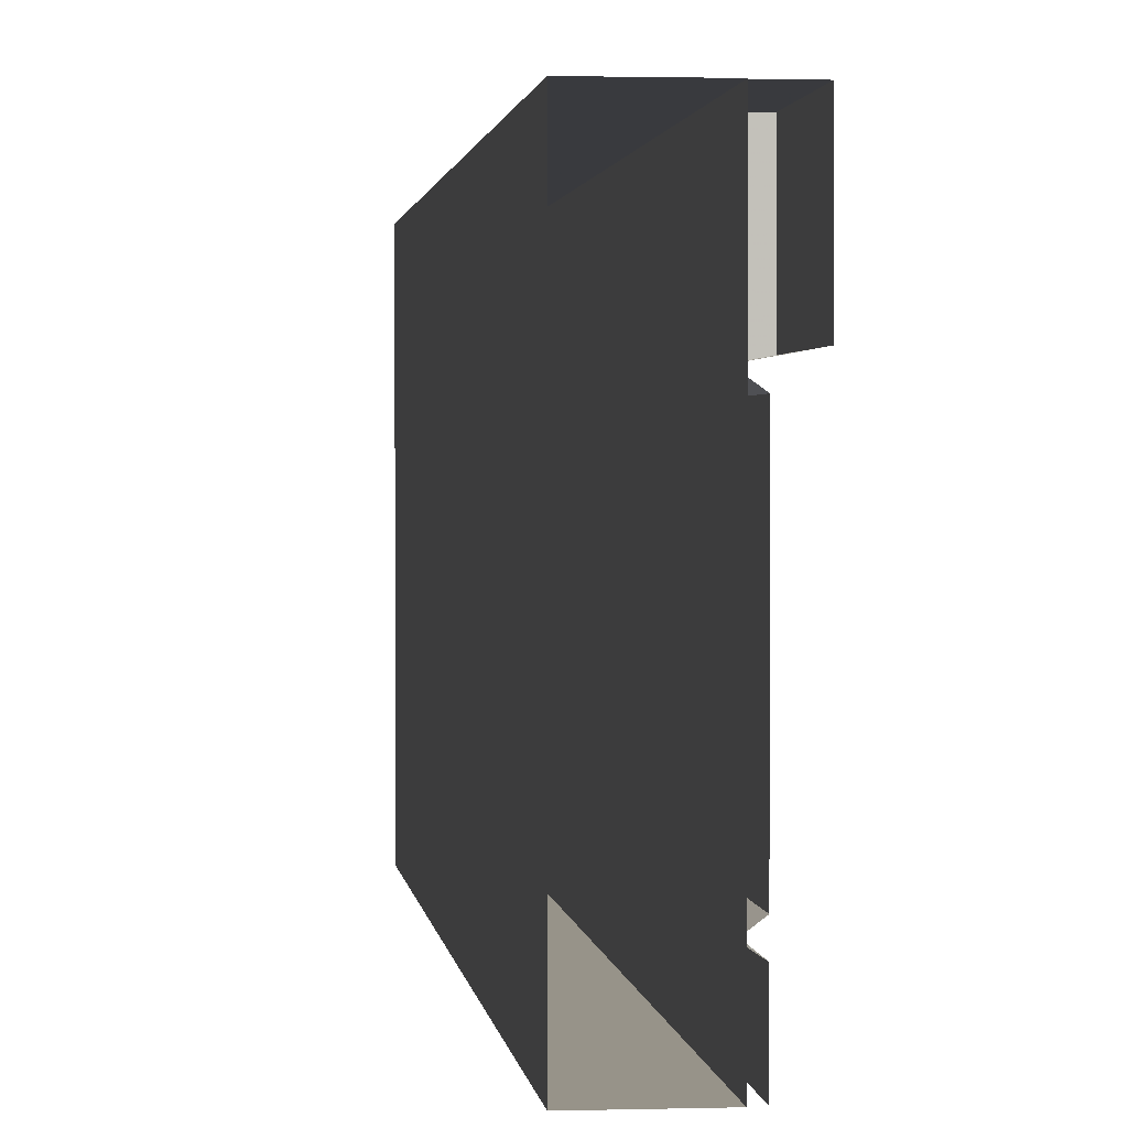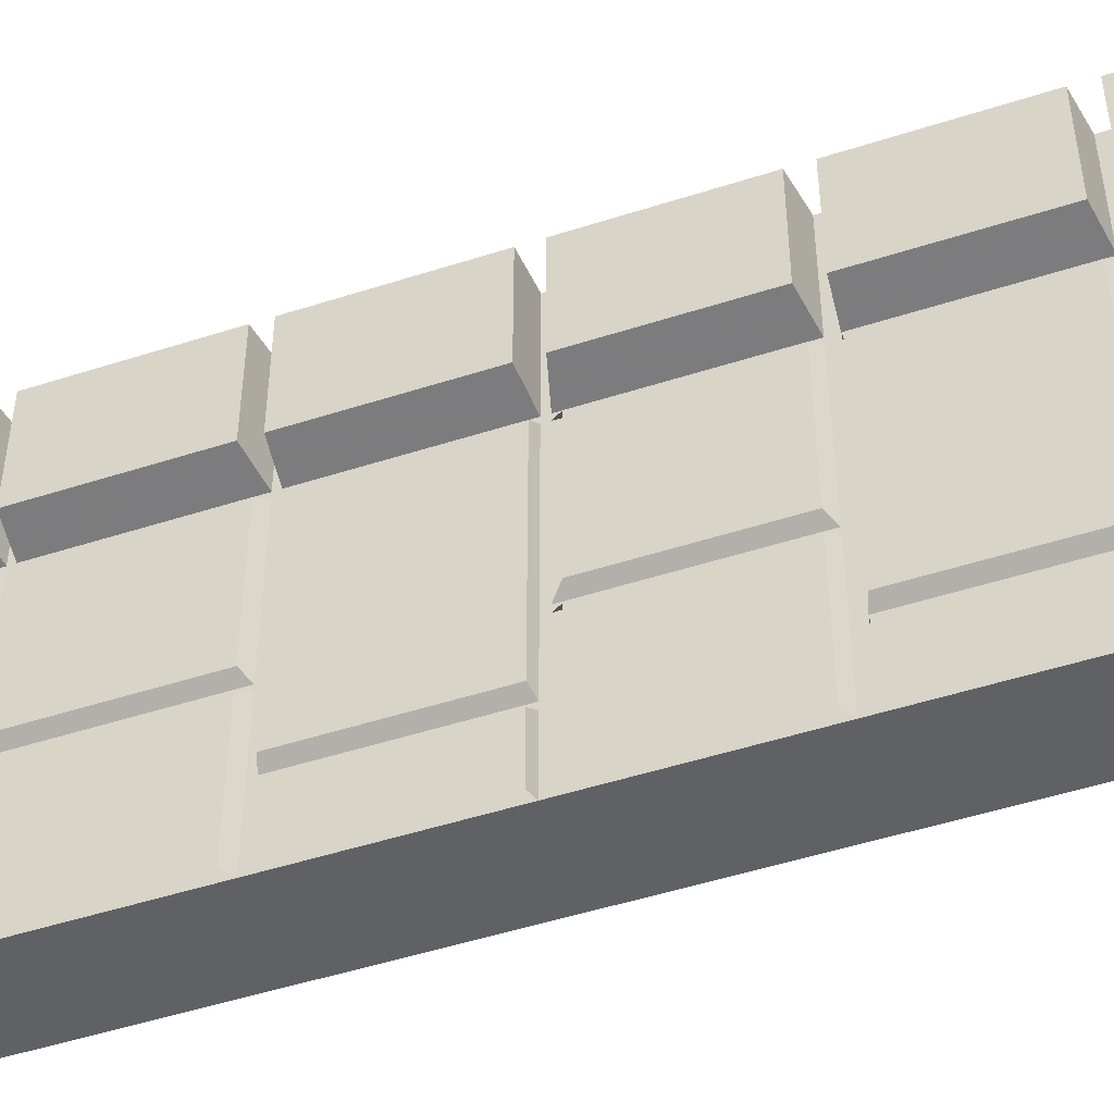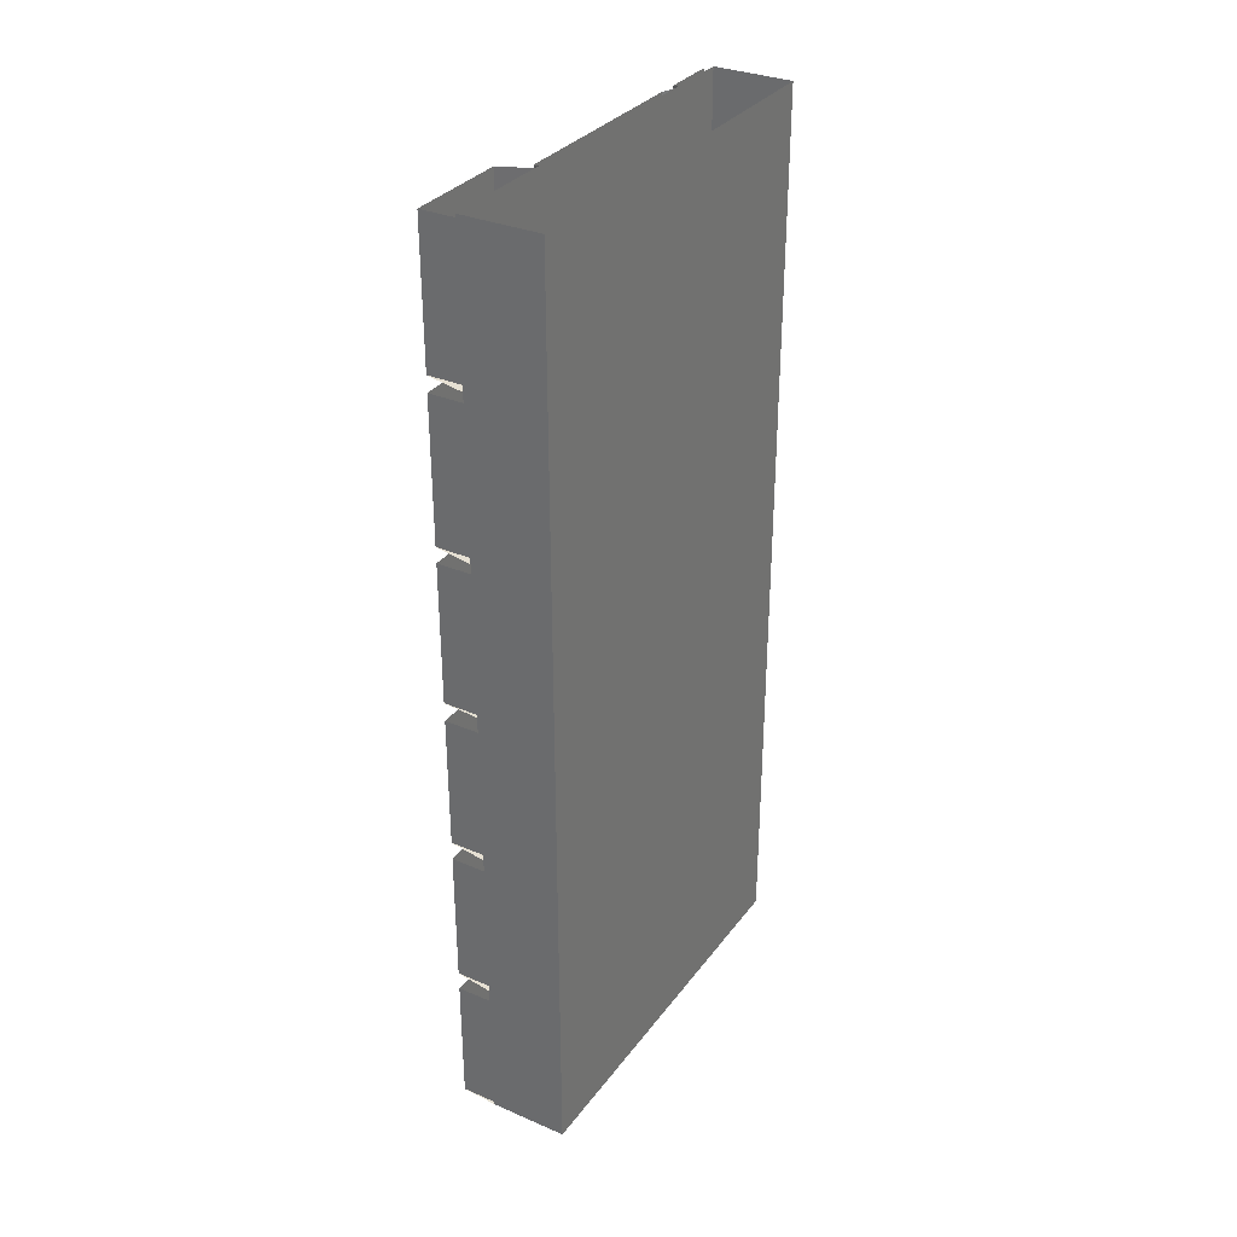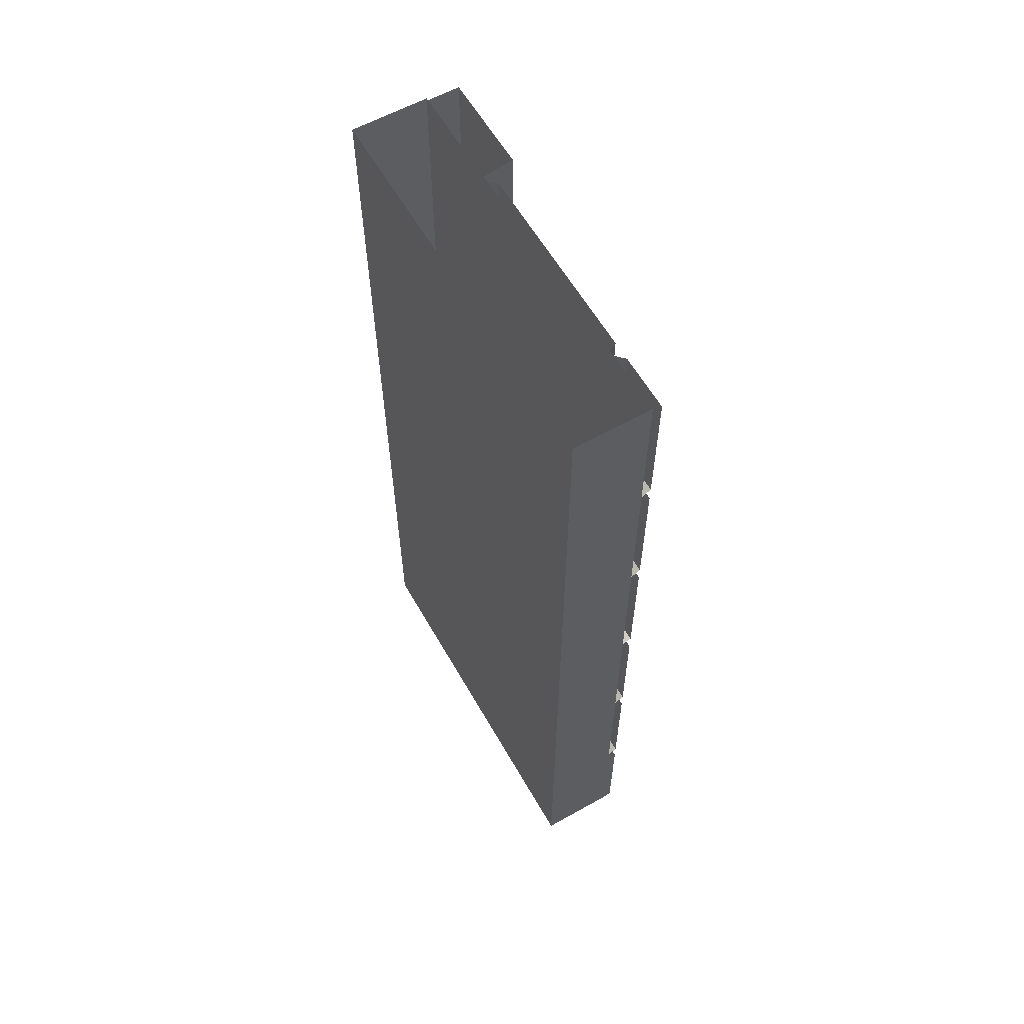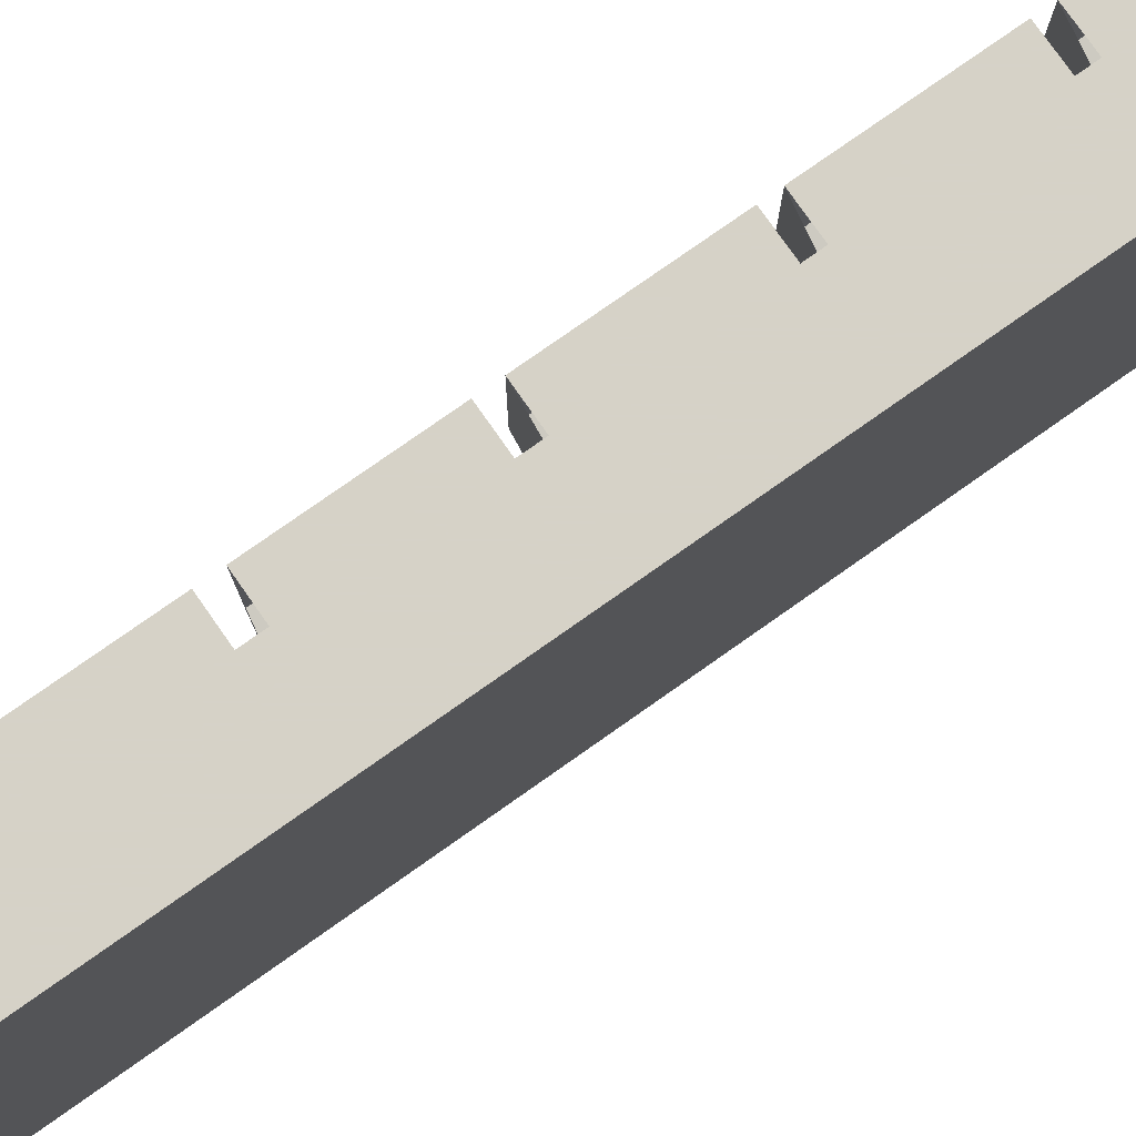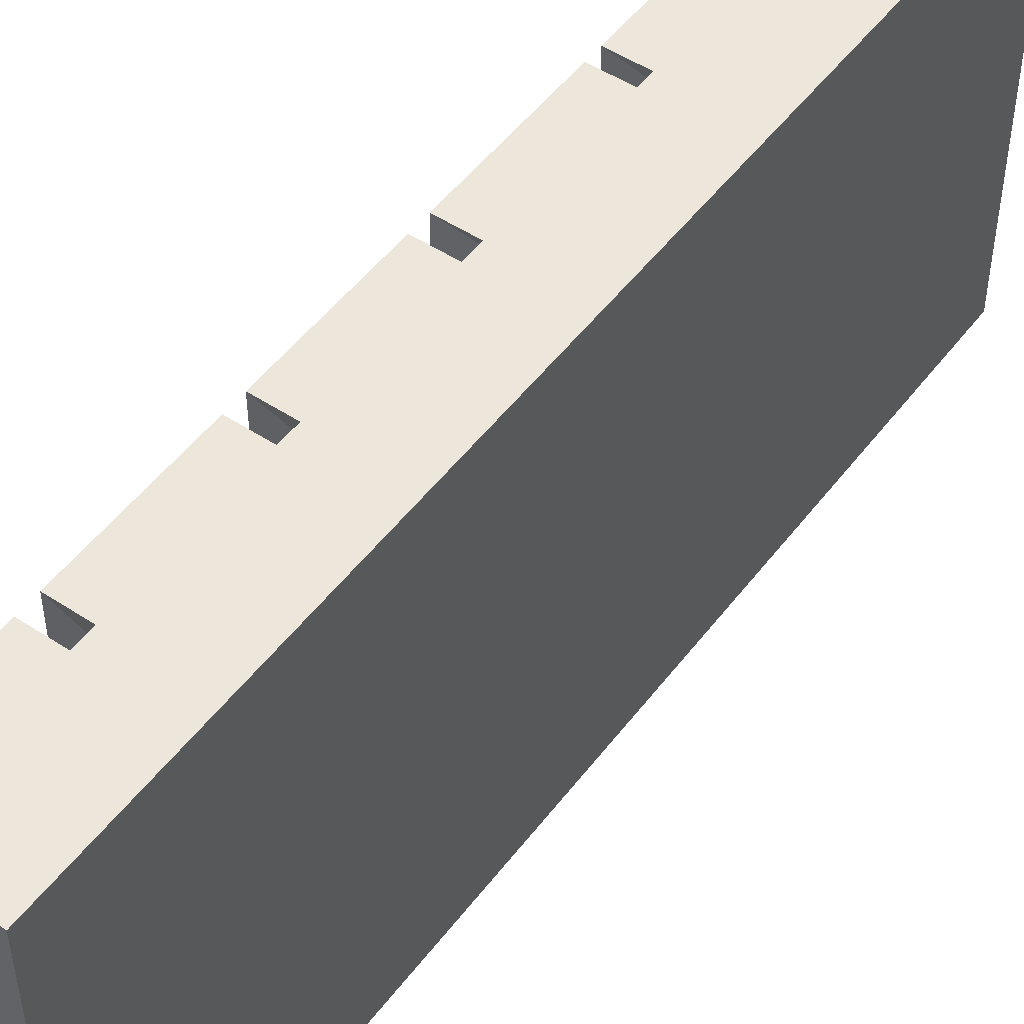
<metadata>
{"format":"obj","ext":"obj","renderer":"f3d","projection":"perspective","resolution":1024,"background":"white","views":[{"elev":1.5,"azim":173.8,"up":"+Z"},{"elev":-49.6,"azim":-70.4,"up":"+Z"},{"elev":32.5,"azim":30.7,"up":"+Y"},{"elev":60.2,"azim":150.3,"up":"+Y"},{"elev":78.5,"azim":54.9,"up":"+Z"},{"elev":50.4,"azim":35.8,"up":"+Z"}]}
</metadata>
<code>
v -0.4141 -2.289 -0.5
v -0.4141 -2.289 0.5
v -0.4141 0 0.5
v -0.4141 0 -0.5
v -0.4375 -1.516 -0.5
v -0.4375 -1.516 -0.1875
v -0.4375 -1.18 -0.1875
v -0.4375 -1.18 -0.5
v -0.4141 -1.531 -0.5
v -0.4141 -1.531 -0.1719
v -0.4141 -1.156 -0.1719
v -0.4375 -1.516 -0.1406
v -0.4375 -1.516 0.1953
v -0.4375 -1.18 0.1953
v -0.4375 -1.18 -0.1406
v -0.4141 -1.156 -0.1562
v -0.4141 -1.531 -0.1562
v -0.4141 -1.531 0.2109
v -0.4141 -1.156 0.2109
v -0.5 -1.516 0.2422
v -0.5 -1.516 0.5
v -0.5 -1.18 0.5
v -0.5 -1.18 0.2422
v -0.4141 -1.156 0.2266
v -0.4141 -1.531 0.2266
v -0.4141 -1.531 0.5
v -0.4375 -1.562 -0.3594
v -0.4375 -1.562 -0.5
v -0.4375 -1.906 -0.5
v -0.4375 -1.906 -0.3594
v -0.4141 -1.922 -0.3438
v -0.4141 -1.555 -0.3438
v -0.4141 -1.922 -0.5
v -0.5 -1.562 0.5
v -0.5 -1.562 0.2422
v -0.5 -1.906 0.2422
v -0.5 -1.906 0.5
v -0.4141 -1.906 0.5
v -0.4141 -1.562 0.5
v -0.4141 -1.555 0.2266
v -0.4141 -1.922 0.2266
v -0.4141 -1.922 0.5
v -0.4375 -1.562 0.1953
v -0.4375 -1.562 -0.3125
v -0.4375 -1.906 -0.3125
v -0.4375 -1.906 0.1953
v -0.4141 -1.922 0.2109
v -0.4141 -1.555 0.2109
v -0.4141 -1.555 -0.3281
v -0.4141 -1.922 -0.3281
v -0.4375 -0.7812 -0.3594
v -0.4375 -0.7812 -0.5
v -0.4375 -1.133 -0.5
v -0.4375 -1.133 -0.3594
v -0.4141 -1.141 -0.3438
v -0.4141 -0.7734 -0.3438
v -0.4141 -1.141 -0.5
v -0.5 -0.7812 0.5
v -0.5 -0.7812 0.2422
v -0.5 -1.133 0.2422
v -0.5 -1.133 0.5
v -0.4141 -1.133 0.5
v -0.4141 -0.7812 0.5
v -0.4141 -0.7734 0.2266
v -0.4141 -1.141 0.2266
v -0.4141 -1.141 0.5
v -0.4375 -0.7812 0.1953
v -0.4375 -0.7812 -0.3125
v -0.4375 -1.133 -0.3125
v -0.4375 -1.133 0.1953
v -0.4141 -1.141 0.2109
v -0.4141 -0.7734 0.2109
v -0.4141 -0.7734 -0.3281
v -0.4141 -1.141 -0.3281
v -0.4375 -0.7422 -0.5
v -0.4375 -0.7422 -0.1875
v -0.4375 -0.3906 -0.1875
v -0.4375 -0.3906 -0.5
v -0.4141 -0.7578 -0.5
v -0.4141 -0.7578 -0.1719
v -0.4141 -0.3828 -0.1719
v -0.4375 -0.7422 -0.1406
v -0.4375 -0.7422 0.1953
v -0.4375 -0.3906 0.1953
v -0.4375 -0.3906 -0.1406
v -0.4141 -0.3828 -0.1562
v -0.4141 -0.7578 -0.1562
v -0.4141 -0.7578 0.2109
v -0.4141 -0.3828 0.2109
v -0.5 -0.7422 0.2422
v -0.5 -0.7422 0.5
v -0.5 -0.3906 0.5
v -0.5 -0.3906 0.2422
v -0.4141 -0.3828 0.2266
v -0.4141 -0.7578 0.2266
v -0.4141 -0.7578 0.5
v -0.4375 -0.007812 -0.3594
v -0.4375 -0.007812 -0.5
v -0.4375 -0.3516 -0.5
v -0.4375 -0.3516 -0.3594
v -0.4141 -0.3672 -0.3438
v -0.4141 0 -0.3438
v -0.4141 -0.3672 -0.5
v -0.5 -0.007812 0.5
v -0.5 -0.007812 0.2422
v -0.5 -0.3516 0.2422
v -0.5 -0.3516 0.5
v -0.4141 -0.3516 0.5
v -0.4141 -0.007812 0.5
v -0.4141 0 0.2266
v -0.4141 -0.3672 0.2266
v -0.4141 -0.3672 0.5
v -0.4375 -0.007812 0.1953
v -0.4375 -0.007812 -0.3125
v -0.4375 -0.3516 -0.3125
v -0.4375 -0.3516 0.1953
v -0.4141 -0.3672 0.2109
v -0.4141 0 0.2109
v -0.4141 0 -0.3281
v -0.4141 -0.3672 -0.3281
v -0.2188 -2.289 -0.5
v -0.2188 -2.289 0.5
v -0.2188 -1.234 -0.5
v -0.2188 -1.234 0.5
v -0.4141 -1.234 0.5
v -0.2188 -0.125 0.5
v -0.2188 -0.125 -0.5
v -0.2188 0 -0.5
v -0.2188 0 0.5
v -0.4141 -0.125 0.5
v -0.2188 -0.1641 0.5
v -0.2188 -0.1641 -0.5
v -0.4141 -0.1641 -0.5
v -0.4141 -0.125 -0.5
v -0.2188 -1.195 0.5
v -0.2188 -1.195 -0.5
v -0.2188 -1.07 -0.5
v -0.2188 -1.07 0.5
v -0.4141 -1.07 0.5
v -0.4141 -1.195 0.5
v -0.4141 -1.234 -0.5
v -0.4141 -1.195 -0.5
v -0.4141 -1.07 -0.5
v -0.2188 -1.031 -0.5
v -0.2188 -1.031 0.5
v -0.4141 -1.031 0.5
v -0.4375 -2.281 -0.5
v -0.4375 -2.281 -0.1875
v -0.4375 -1.953 -0.1875
v -0.4375 -1.953 -0.5
v -0.4141 -2.289 -0.1719
v -0.4141 -1.938 -0.1719
v -0.4375 -2.281 -0.1406
v -0.4375 -2.281 0.1953
v -0.4375 -1.953 0.1953
v -0.4375 -1.953 -0.1406
v -0.4141 -1.938 -0.1562
v -0.4141 -2.289 -0.1562
v -0.4141 -2.289 0.2109
v -0.4141 -1.938 0.2109
v -0.5 -2.281 0.2422
v -0.5 -2.281 0.5
v -0.5 -1.953 0.5
v -0.5 -1.953 0.2422
v -0.4141 -1.938 0.2266
v -0.4141 -2.289 0.2266
v -0.4141 -0.1641 0.5
v -0.4141 -1.031 -0.5
v -0.4141 -1.516 0.5
v -0.4141 -1.18 0.5
v -0.4141 -0.7422 0.5
v -0.4141 -0.3906 0.5
v -0.4141 -2.281 0.5
v -0.4141 -1.953 0.5
f 1 2 3
f 1 3 4
f 67 68 69
f 67 69 70
f 67 70 71
f 67 71 72
f 69 68 73
f 69 73 74
f 69 74 71
f 69 71 70
f 147 150 33
f 147 33 1
f 5 6 7
f 5 7 8
f 6 5 9
f 6 9 10
f 6 10 7
f 7 10 11
f 12 13 14
f 12 14 15
f 12 15 16
f 12 16 17
f 12 17 13
f 13 17 18
f 13 18 14
f 14 18 19
f 20 21 22
f 20 22 23
f 20 23 24
f 20 24 25
f 20 25 21
f 21 25 26
f 82 83 84
f 82 84 85
f 82 85 86
f 82 86 87
f 82 87 83
f 83 87 88
f 83 88 84
f 84 88 89
f 121 122 2
f 121 2 1
f 153 154 155
f 153 155 156
f 153 156 157
f 153 157 158
f 153 158 154
f 154 158 159
f 154 159 155
f 155 159 160
f 22 21 169
f 22 169 170
f 27 28 29
f 27 29 30
f 27 30 31
f 27 31 32
f 31 30 29
f 31 29 33
f 34 35 36
f 34 36 37
f 34 37 38
f 34 38 39
f 36 35 40
f 36 40 41
f 36 41 42
f 36 42 37
f 113 114 115
f 113 115 116
f 113 116 117
f 113 117 118
f 115 114 119
f 115 119 120
f 115 120 117
f 115 117 116
f 43 44 45
f 43 45 46
f 43 46 47
f 43 47 48
f 45 44 49
f 45 49 50
f 45 50 47
f 45 47 46
f 51 52 53
f 51 53 54
f 51 54 55
f 51 55 56
f 55 54 53
f 55 53 57
f 58 59 60
f 58 60 61
f 58 61 62
f 58 62 63
f 60 59 64
f 60 64 65
f 60 65 66
f 60 66 61
f 97 98 99
f 97 99 100
f 97 100 101
f 97 101 102
f 101 100 99
f 101 99 103
f 104 105 106
f 104 106 107
f 104 107 108
f 104 108 109
f 106 105 110
f 106 110 111
f 106 111 112
f 106 112 107
f 75 76 77
f 75 77 78
f 76 75 79
f 76 79 80
f 76 80 77
f 77 80 81
f 90 91 92
f 90 92 93
f 90 93 94
f 90 94 95
f 90 95 91
f 91 95 96
f 147 148 149
f 147 149 150
f 147 1 148
f 148 1 151
f 148 151 149
f 149 151 152
f 161 162 163
f 161 163 164
f 161 164 165
f 161 165 166
f 161 166 162
f 162 166 2
f 92 91 171
f 92 171 172
f 163 162 173
f 163 173 174
f 121 1 123
f 121 123 122
f 122 123 124
f 122 124 125
f 122 125 2
f 126 129 3
f 126 3 130
f 126 130 131
f 127 132 133
f 127 133 134
f 127 134 128
f 128 134 4
f 135 138 139
f 135 139 140
f 135 140 124
f 136 123 141
f 136 141 142
f 136 142 137
f 137 142 143
f 137 143 144
f 138 145 146
f 138 146 139
f 145 144 132
f 145 132 131
f 145 131 167
f 145 167 146
f 131 130 167
f 124 140 125
f 144 143 168
f 144 168 132
f 132 168 133
f 123 1 141
f 126 127 128
f 126 128 129
f 135 136 137
f 135 137 138
f 126 131 127
f 127 131 132
f 135 124 136
f 136 124 123
f 137 144 138
f 138 144 145

</code>
